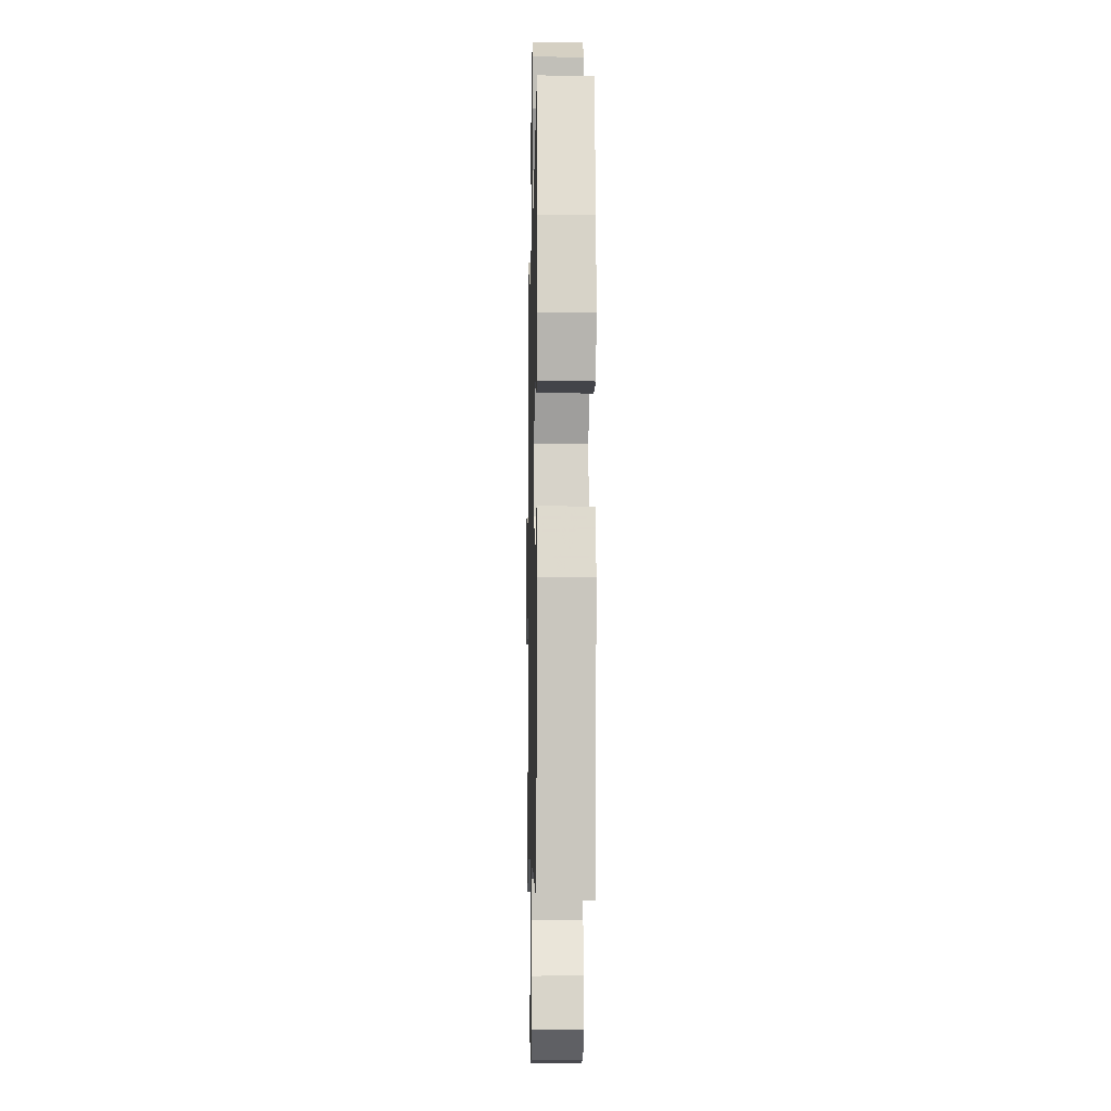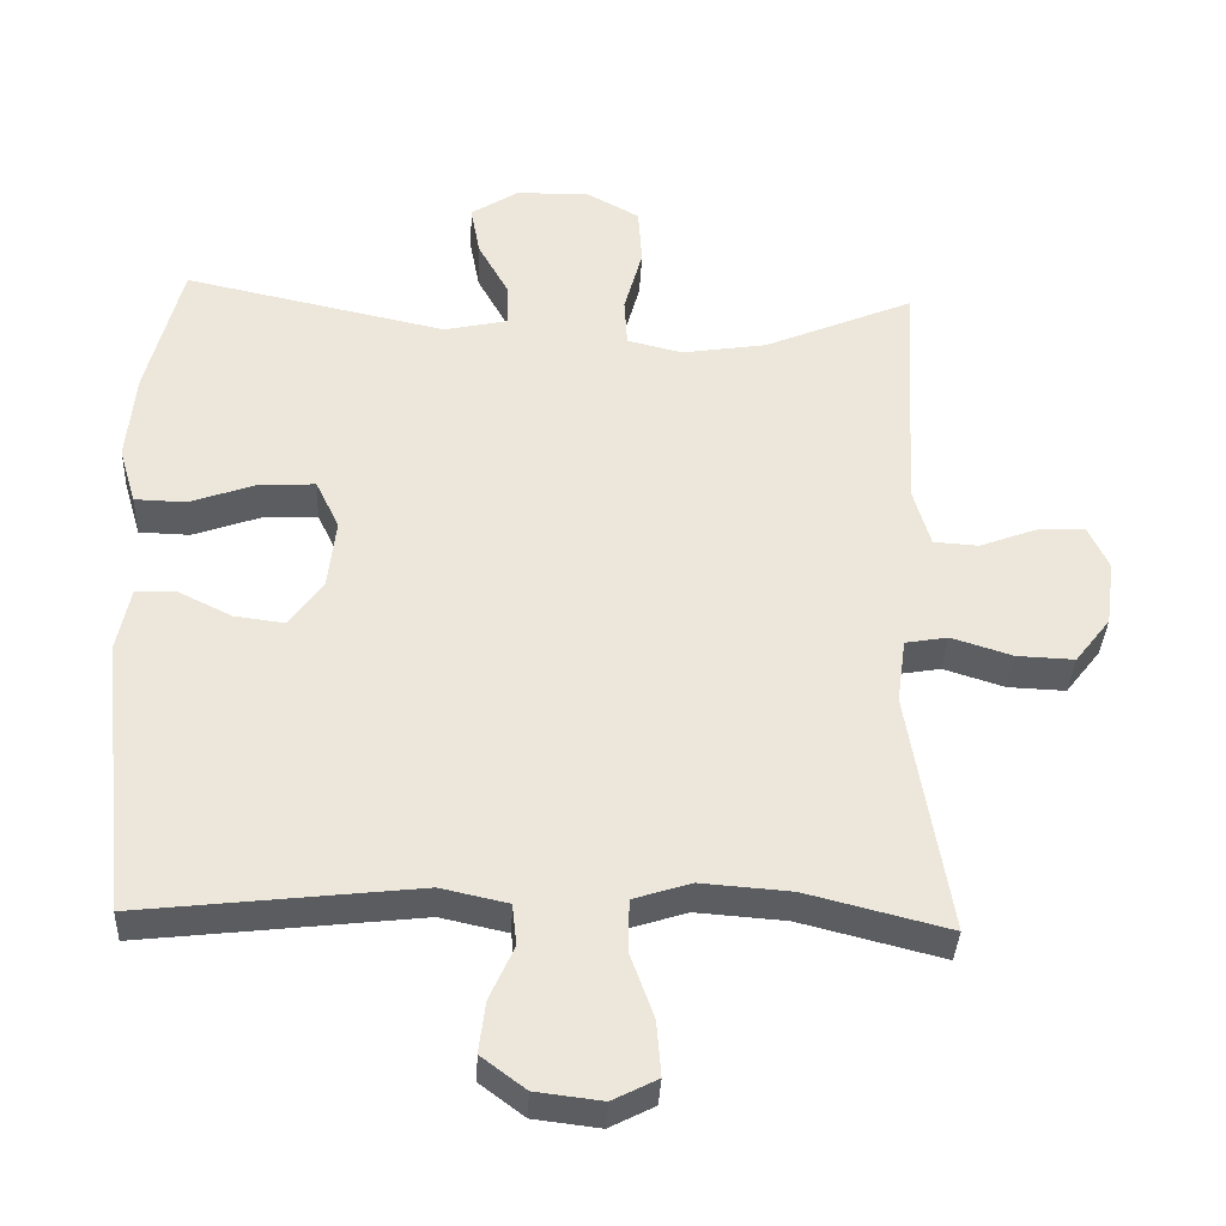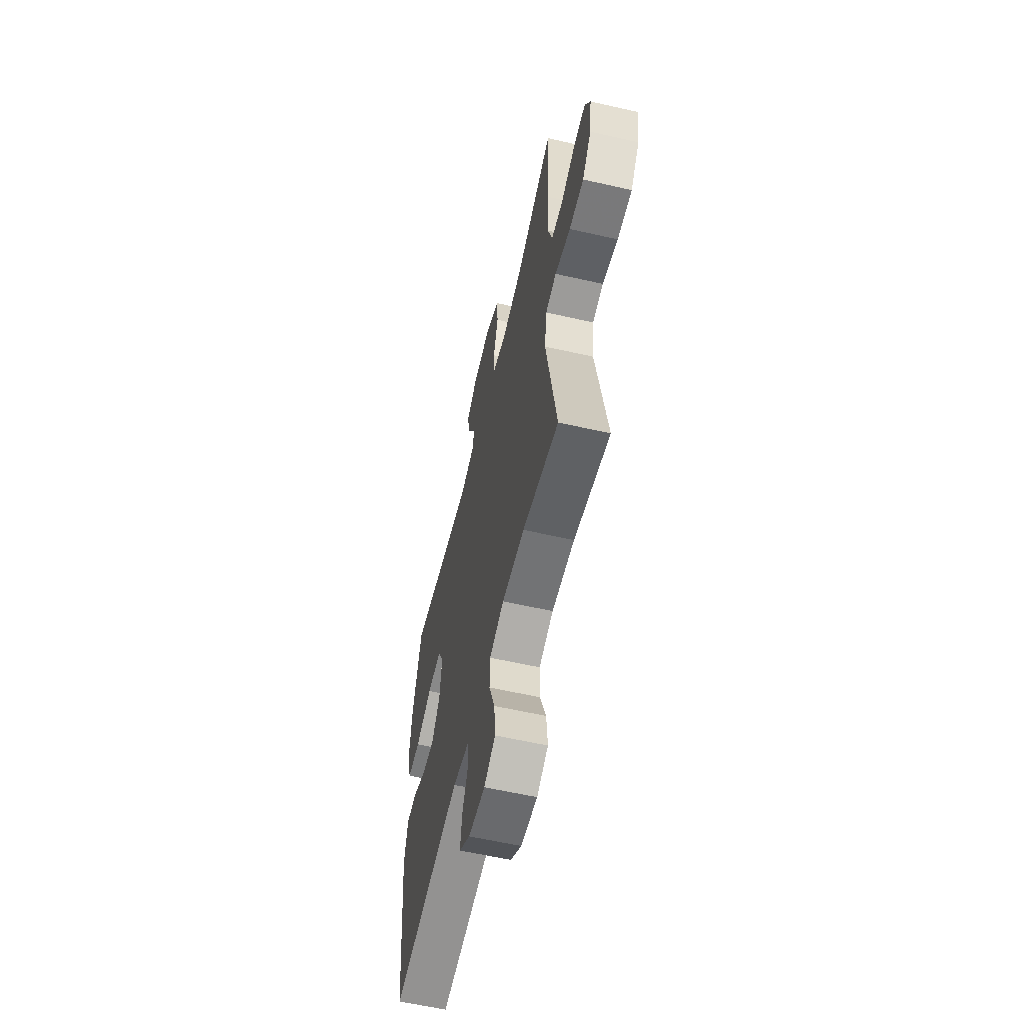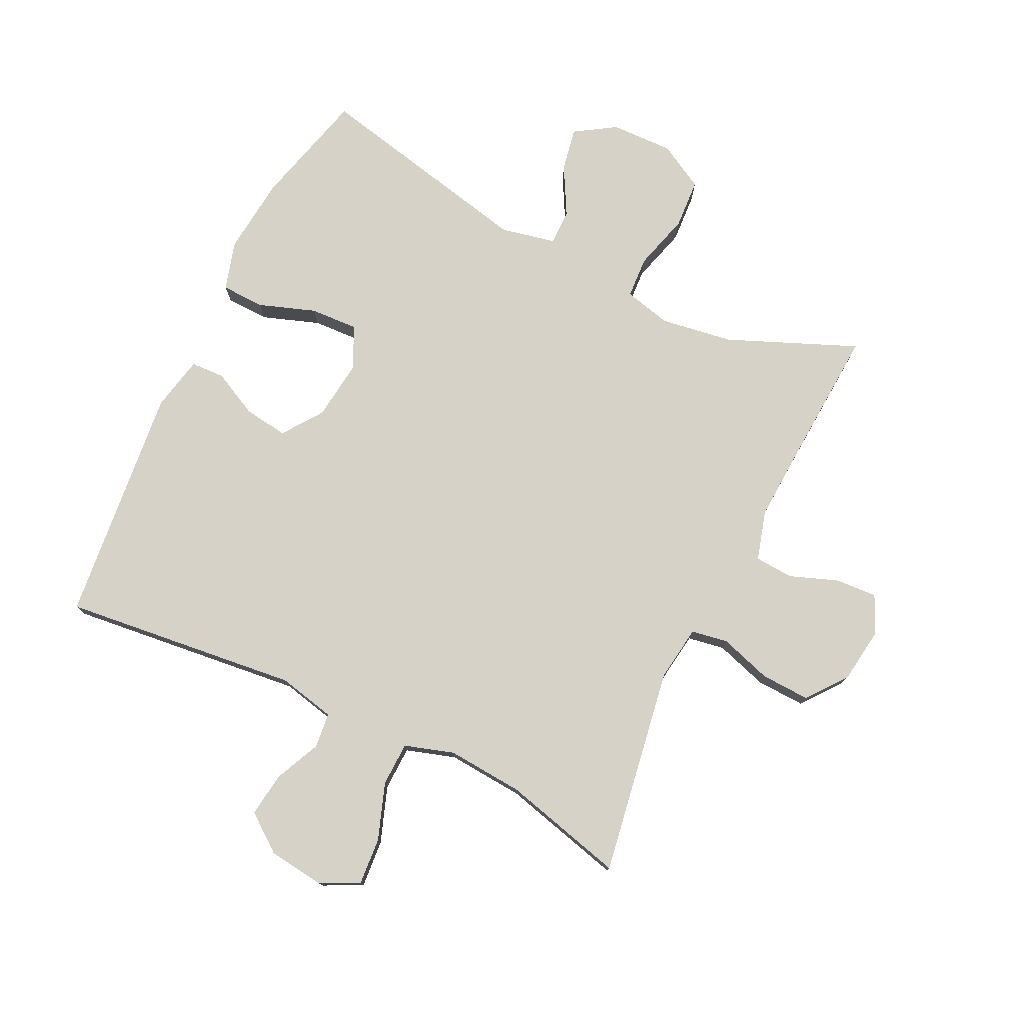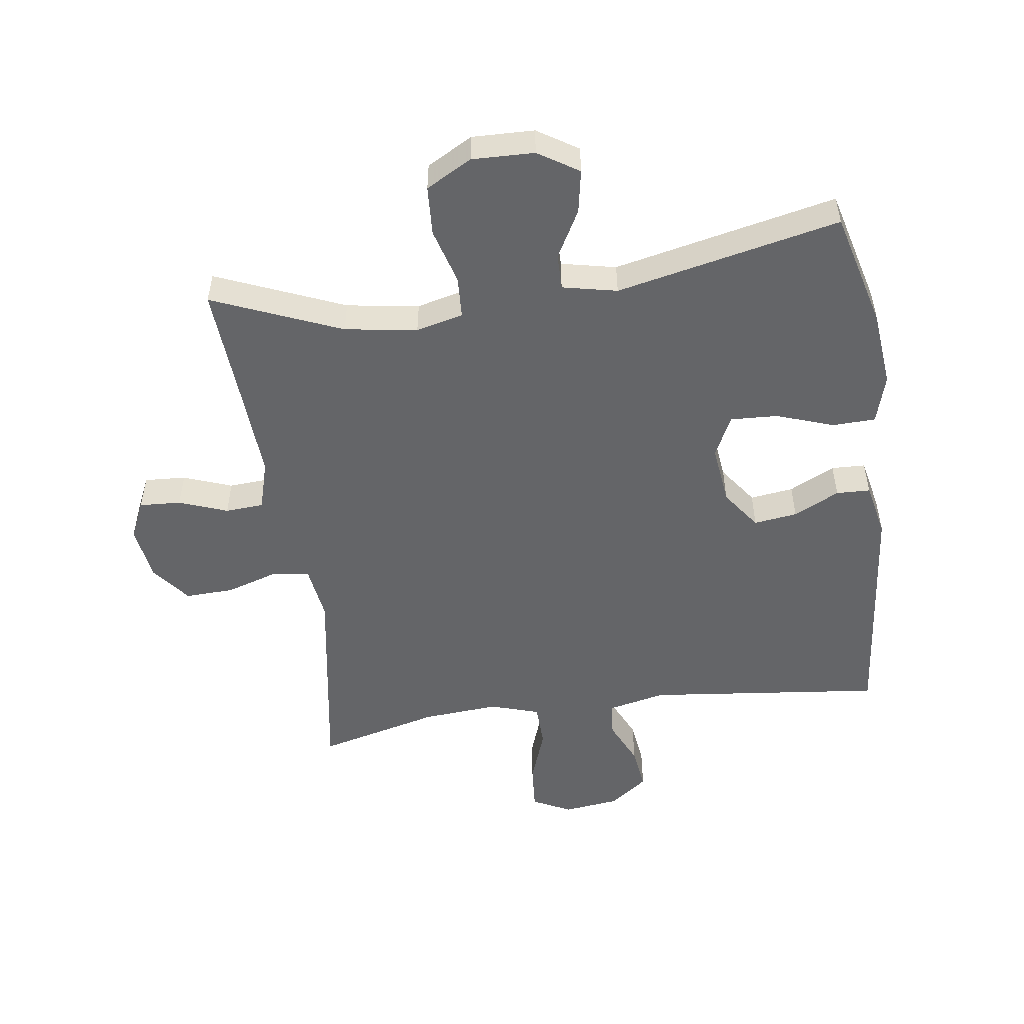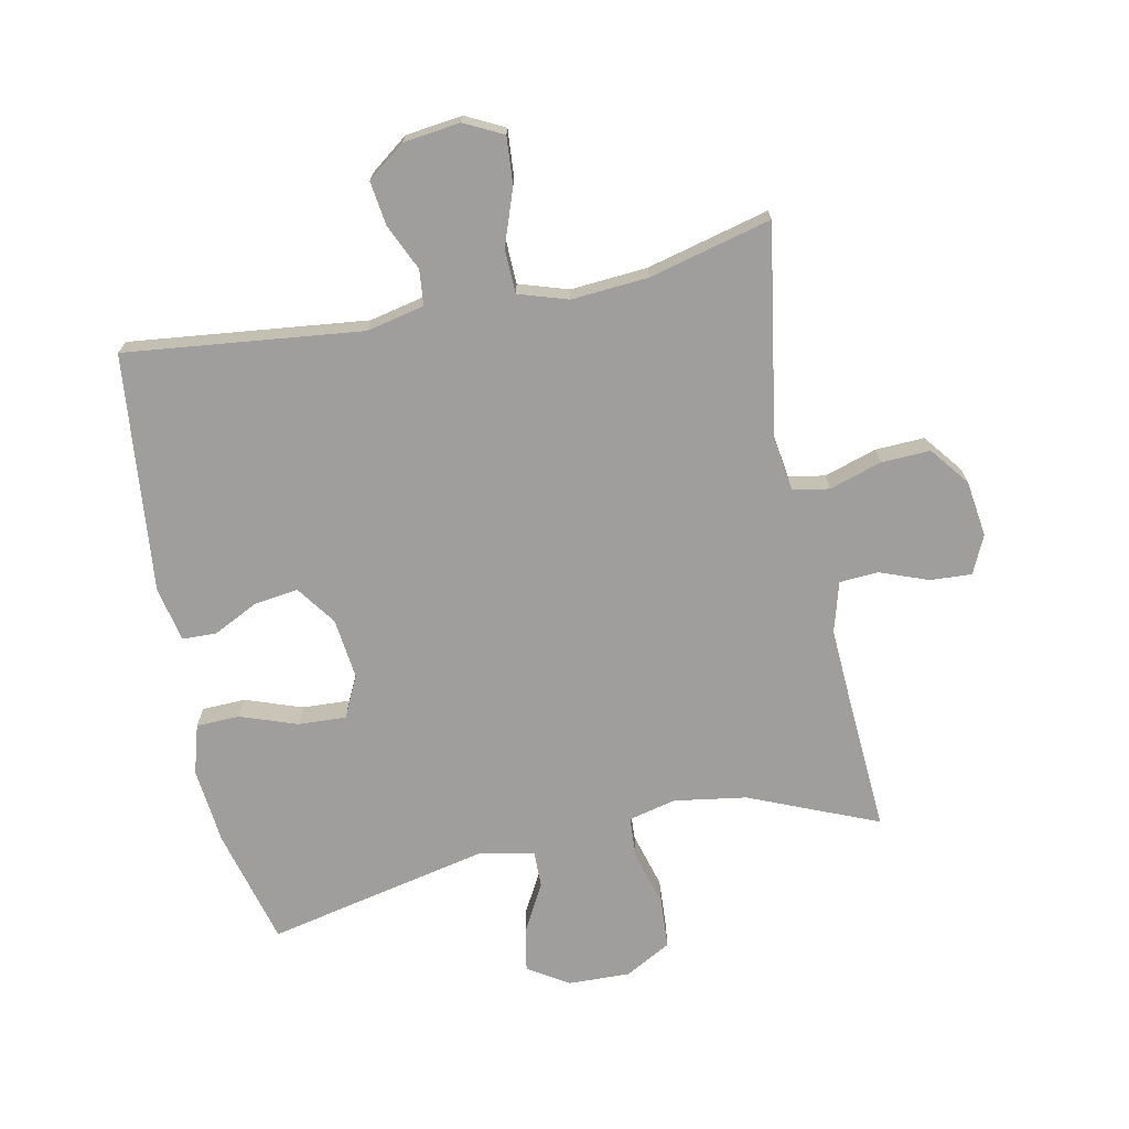
<metadata>
{"format":"obj","ext":"obj","renderer":"f3d","projection":"perspective","resolution":1024,"background":"white","views":[{"elev":-6.7,"azim":88.8,"up":"+Z"},{"elev":-36.0,"azim":177.3,"up":"+Z"},{"elev":-60.0,"azim":-103.1,"up":"+Z"},{"elev":77.3,"azim":-154.0,"up":"+Y"},{"elev":-51.5,"azim":8.2,"up":"+Y"},{"elev":-70.9,"azim":-168.3,"up":"+Y"}]}
</metadata>
<code>
v 0.5 0.07 0.5
v 0.548 0.07 0.314
v 0.56 0.07 0.192
v 0.537 0.07 0.114
v 0.468 0.07 0.112
v 0.378 0.07 0.144
v 0.302 0.07 0.148
v 0.27 0.07 0.082
v 0.281 0.07 -0.014
v 0.326 0.07 -0.077
v 0.395 0.07 -0.068
v 0.468 0.07 -0.032
v 0.522 0.07 -0.034
v 0.54 0.07 -0.121
v 0.5 0.07 -0.5
v 0.124 0.07 -0.457
v 0.033 0.07 -0.477
v 0.027 0.07 -0.533
v 0.06 0.07 -0.606
v 0.069 0.07 -0.676
v 0.009 0.07 -0.721
v -0.081 0.07 -0.732
v -0.142 0.07 -0.701
v -0.136 0.07 -0.626
v -0.104 0.07 -0.537
v -0.106 0.07 -0.467
v -0.184 0.07 -0.442
v -0.306 0.07 -0.451
v -0.5 0.07 -0.5
v -0.445 0.07 -0.169
v -0.457 0.07 -0.081
v -0.515 0.07 -0.071
v -0.598 0.07 -0.097
v -0.676 0.07 -0.1
v -0.724 0.07 -0.038
v -0.736 0.07 0.051
v -0.708 0.07 0.111
v -0.642 0.07 0.107
v -0.565 0.07 0.078
v -0.504 0.07 0.082
v -0.481 0.07 0.161
v -0.487 0.07 0.281
v -0.5 0.07 0.5
v -0.296 0.07 0.414
v -0.181 0.07 0.396
v -0.106 0.07 0.414
v -0.102 0.07 0.48
v -0.127 0.07 0.57
v -0.122 0.07 0.649
v -0.049 0.07 0.689
v 0.05 0.07 0.686
v 0.114 0.07 0.645
v 0.101 0.07 0.576
v 0.059 0.07 0.5
v 0.058 0.07 0.443
v 0.145 0.07 0.424
v 0.5 0 0.5
v 0.548 0 0.314
v 0.56 0 0.192
v 0.537 0 0.114
v 0.468 0 0.112
v 0.378 0 0.144
v 0.302 0 0.148
v 0.27 0 0.082
v 0.281 0 -0.014
v 0.326 0 -0.077
v 0.395 0 -0.068
v 0.468 0 -0.032
v 0.522 0 -0.034
v 0.54 0 -0.121
v 0.5 0 -0.5
v 0.124 0 -0.457
v 0.033 0 -0.477
v 0.027 0 -0.533
v 0.06 0 -0.606
v 0.069 0 -0.676
v 0.009 0 -0.721
v -0.081 0 -0.732
v -0.142 0 -0.701
v -0.136 0 -0.626
v -0.104 0 -0.537
v -0.106 0 -0.467
v -0.184 0 -0.442
v -0.306 0 -0.451
v -0.5 0 -0.5
v -0.445 0 -0.169
v -0.457 0 -0.081
v -0.515 0 -0.071
v -0.598 0 -0.097
v -0.676 0 -0.1
v -0.724 0 -0.038
v -0.736 0 0.051
v -0.708 0 0.111
v -0.642 0 0.107
v -0.565 0 0.078
v -0.504 0 0.082
v -0.481 0 0.161
v -0.487 0 0.281
v -0.5 0 0.5
v -0.296 0 0.414
v -0.181 0 0.396
v -0.106 0 0.414
v -0.102 0 0.48
v -0.127 0 0.57
v -0.122 0 0.649
v -0.049 0 0.689
v 0.05 0 0.686
v 0.114 0 0.645
v 0.101 0 0.576
v 0.059 0 0.5
v 0.058 0 0.443
v 0.145 0 0.424
f 51 52 53 54
f 51 54 55
f 50 51 55
f 47 48 49 50
f 46 47 50 55
f 45 46 55 56
f 42 43 44
f 41 42 44 45
f 40 41 45 56
f 36 37 38 39
f 36 39 40
f 35 36 40
f 32 33 34 35
f 32 35 40 56
f 28 29 30
f 27 28 30 31
f 26 27 31
f 22 23 24 25
f 22 25 26
f 21 22 26
f 18 19 20 21
f 18 21 26
f 17 18 26 31
f 13 14 15 16
f 11 12 13 16
f 10 11 16 17
f 9 10 17 31
f 3 4 5 6
f 3 6 7
f 2 3 7
f 1 2 7
f 56 1 7
f 32 56 7 8
f 8 9 31 32
f 110 109 108 107
f 111 110 107
f 111 107 106
f 106 105 104 103
f 111 106 103 102
f 112 111 102 101
f 100 99 98
f 101 100 98 97
f 112 101 97 96
f 95 94 93 92
f 96 95 92
f 96 92 91
f 91 90 89 88
f 112 96 91 88
f 86 85 84
f 87 86 84 83
f 87 83 82
f 81 80 79 78
f 82 81 78
f 82 78 77
f 77 76 75 74
f 82 77 74
f 87 82 74 73
f 72 71 70 69
f 72 69 68 67
f 73 72 67 66
f 87 73 66 65
f 62 61 60 59
f 63 62 59
f 63 59 58
f 63 58 57
f 63 57 112
f 64 63 112 88
f 88 87 65 64
f 1 57 58 2
f 2 58 59 3
f 3 59 60 4
f 4 60 61 5
f 5 61 62 6
f 6 62 63 7
f 7 63 64 8
f 8 64 65 9
f 9 65 66 10
f 10 66 67 11
f 11 67 68 12
f 12 68 69 13
f 13 69 70 14
f 14 70 71 15
f 15 71 72 16
f 16 72 73 17
f 17 73 74 18
f 18 74 75 19
f 19 75 76 20
f 20 76 77 21
f 21 77 78 22
f 22 78 79 23
f 23 79 80 24
f 24 80 81 25
f 25 81 82 26
f 26 82 83 27
f 27 83 84 28
f 28 84 85 29
f 29 85 86 30
f 30 86 87 31
f 31 87 88 32
f 32 88 89 33
f 33 89 90 34
f 34 90 91 35
f 35 91 92 36
f 36 92 93 37
f 37 93 94 38
f 38 94 95 39
f 39 95 96 40
f 40 96 97 41
f 41 97 98 42
f 42 98 99 43
f 43 99 100 44
f 44 100 101 45
f 45 101 102 46
f 46 102 103 47
f 47 103 104 48
f 48 104 105 49
f 49 105 106 50
f 50 106 107 51
f 51 107 108 52
f 52 108 109 53
f 53 109 110 54
f 54 110 111 55
f 55 111 112 56
f 56 112 57 1

</code>
